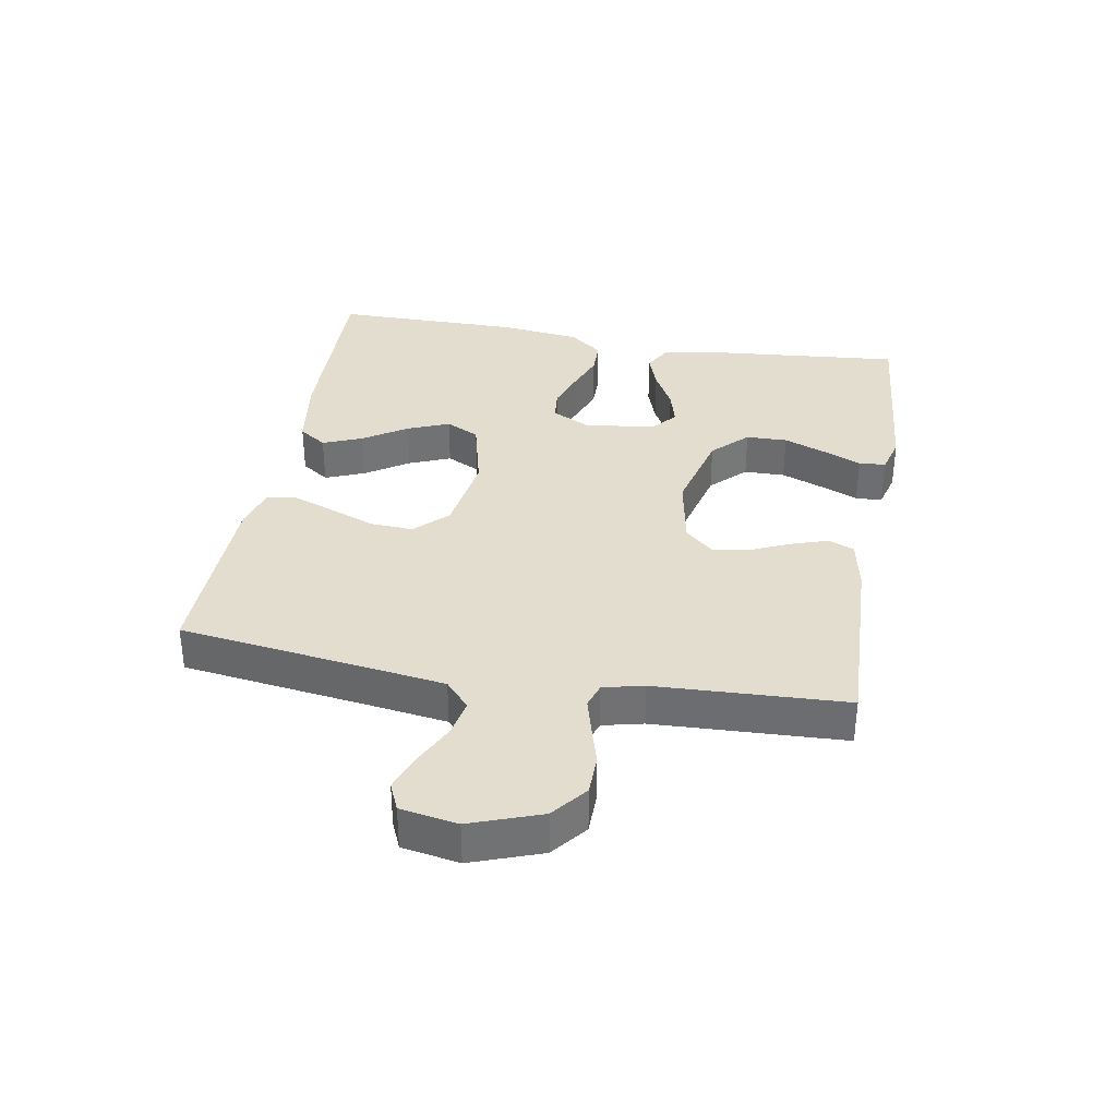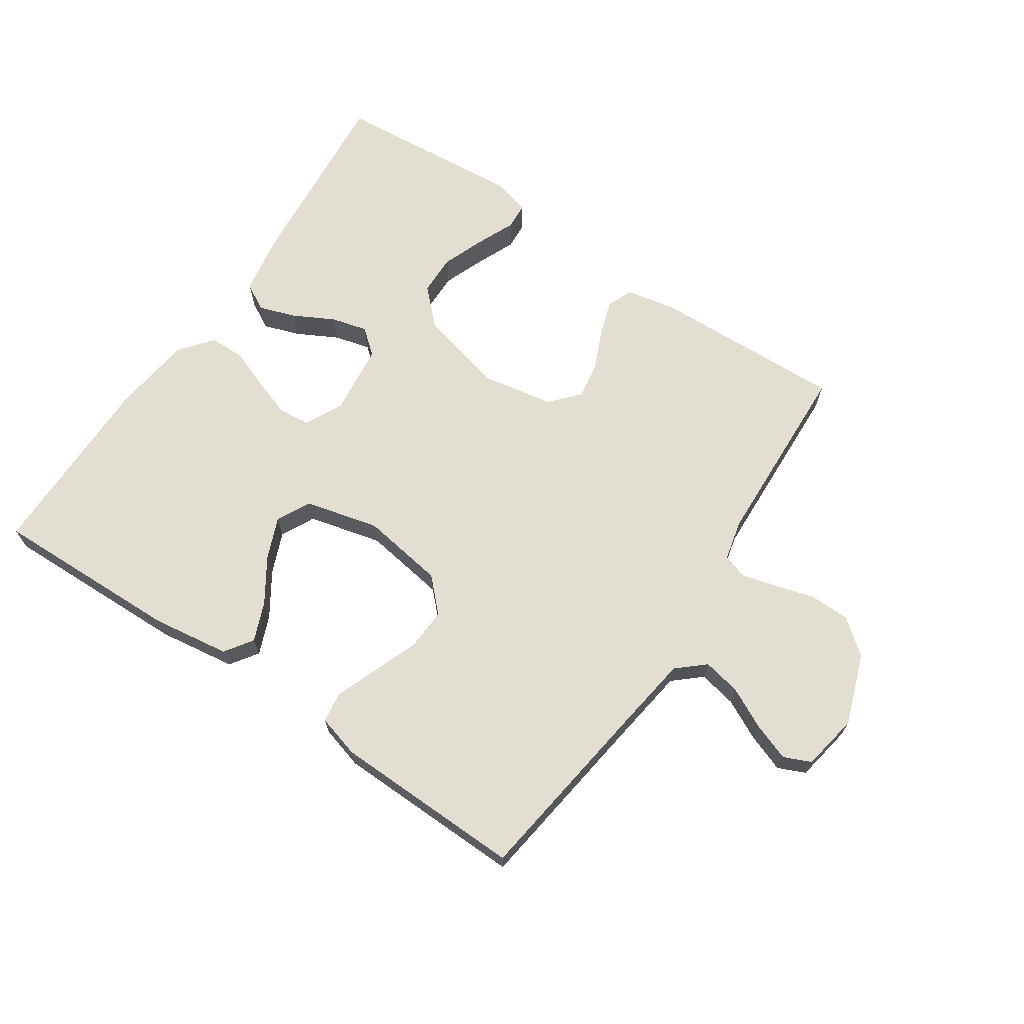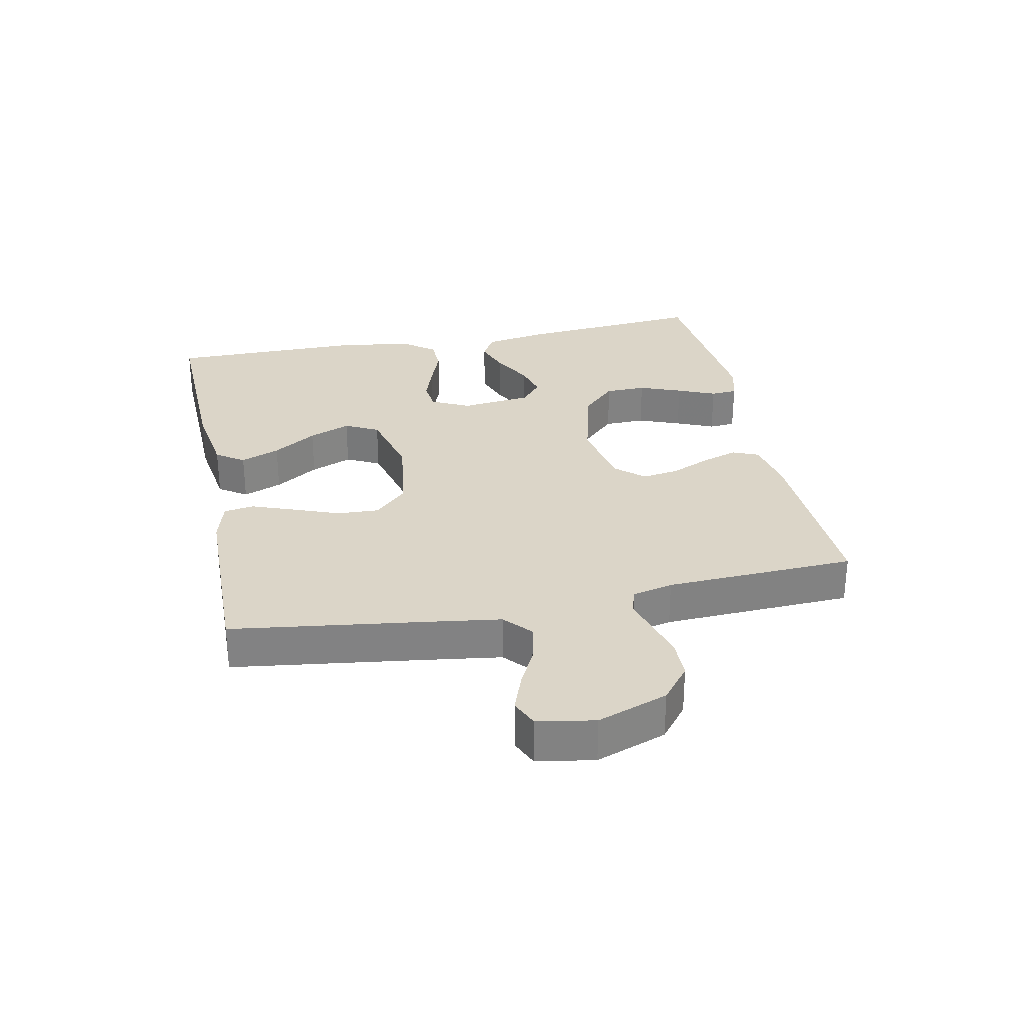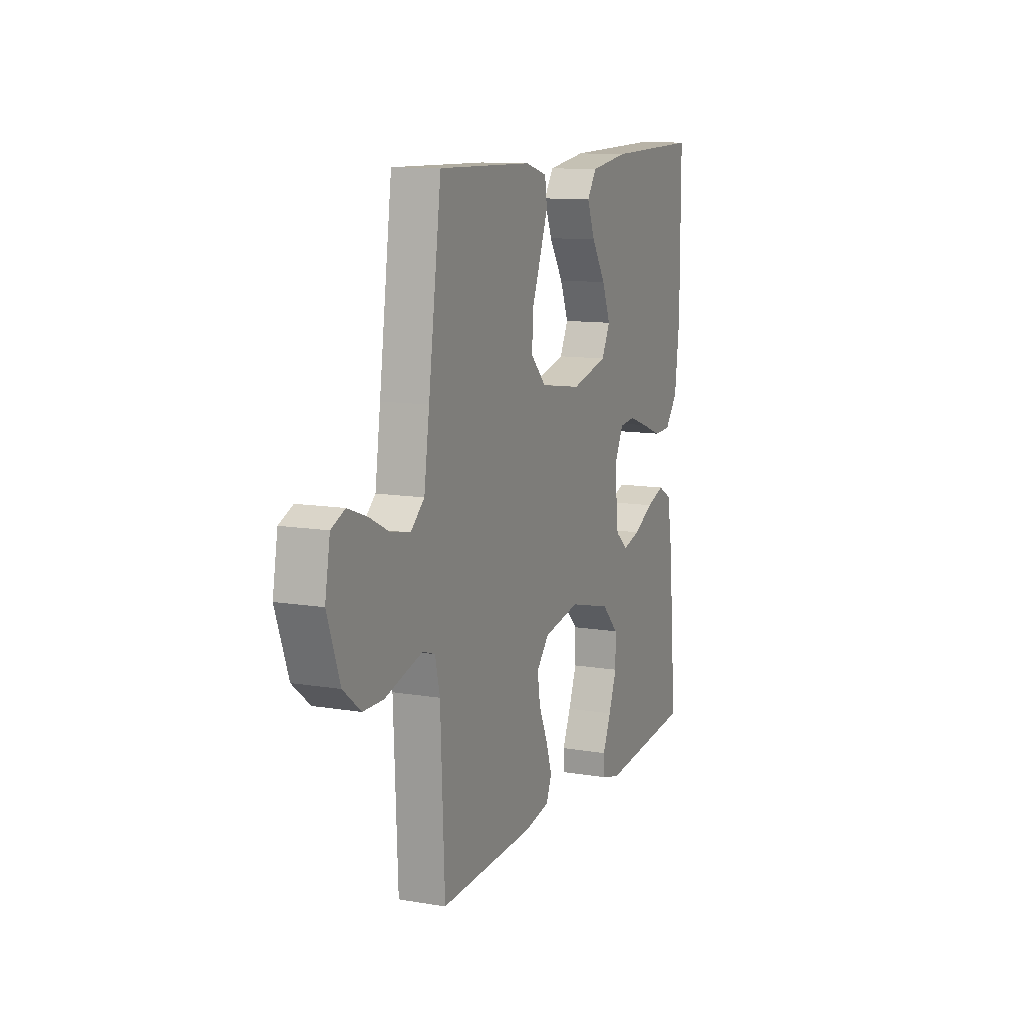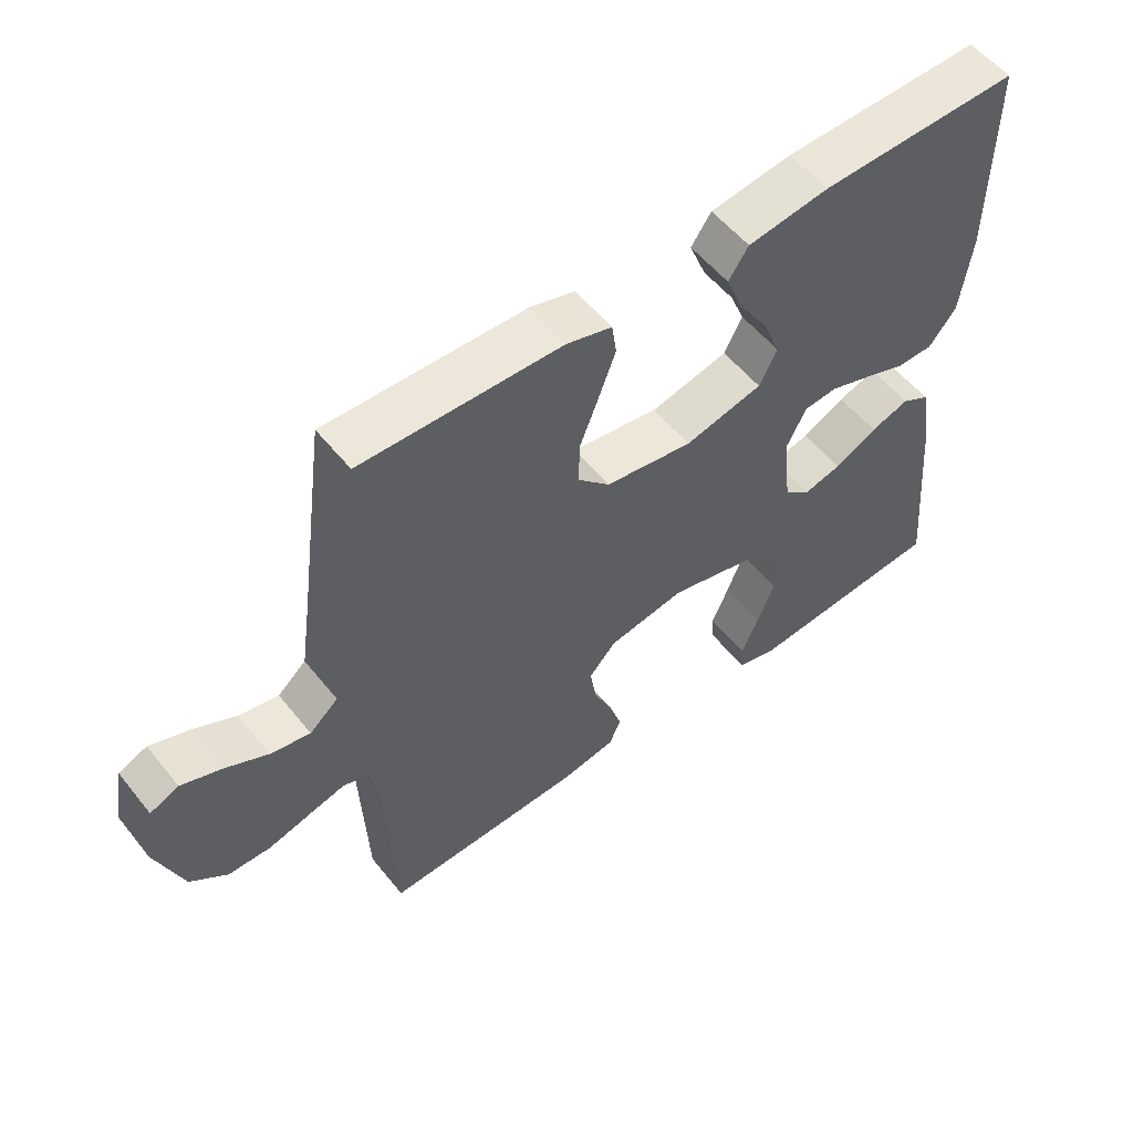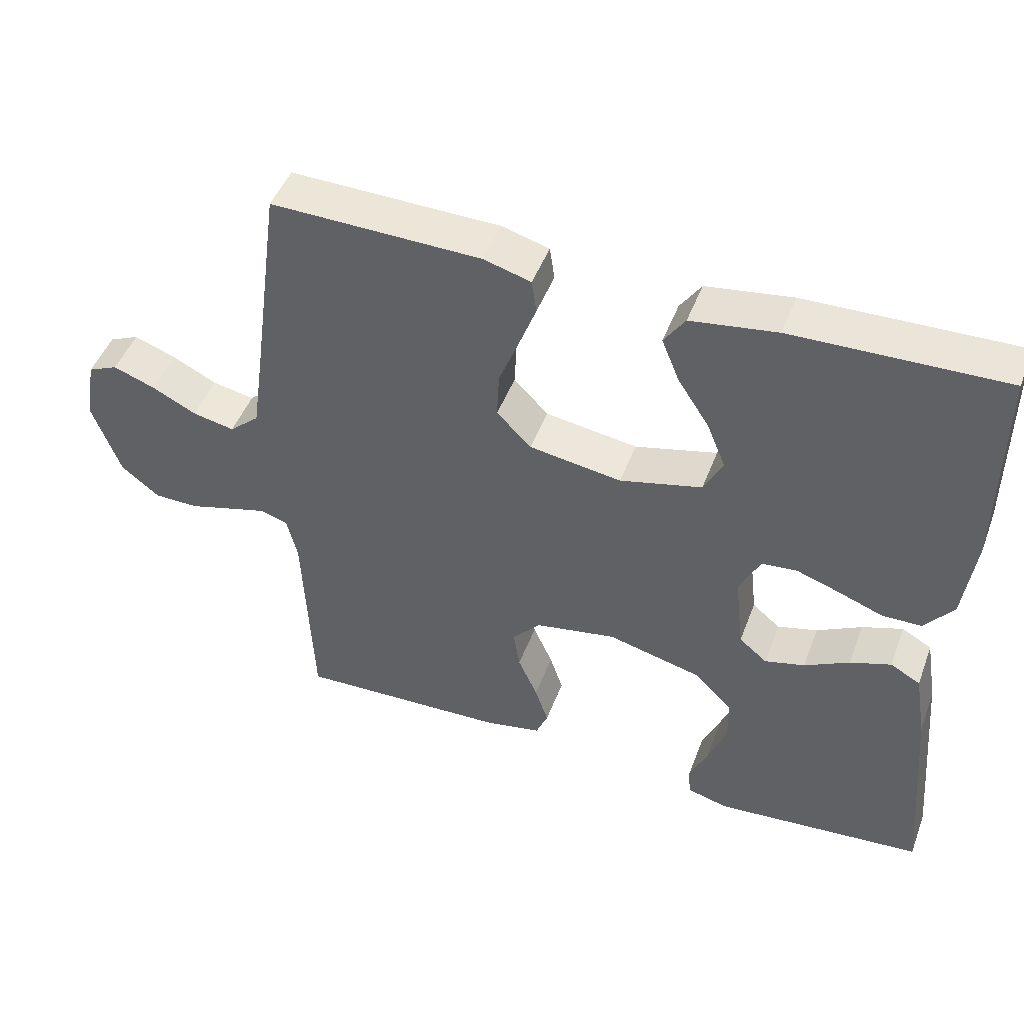
<metadata>
{"format":"obj","ext":"obj","renderer":"f3d","projection":"perspective","resolution":1024,"background":"white","views":[{"elev":34.9,"azim":99.9,"up":"+Y"},{"elev":67.8,"azim":34.0,"up":"+Y"},{"elev":29.5,"azim":78.4,"up":"+Y"},{"elev":11.4,"azim":112.2,"up":"+Z"},{"elev":54.9,"azim":142.0,"up":"+Z"},{"elev":47.3,"azim":-159.8,"up":"+Z"}]}
</metadata>
<code>
v 0.5 0.07 0.5
v 0.541 0.07 0.2
v 0.558 0.07 0.081
v 0.601 0.07 0.043
v 0.661 0.07 0.055
v 0.725 0.07 0.087
v 0.785 0.07 0.109
v 0.828 0.07 0.09
v 0.844 0.07 0
v 0.804 0.07 -0.111
v 0.749 0.07 -0.155
v 0.685 0.07 -0.156
v 0.622 0.07 -0.138
v 0.567 0.07 -0.123
v 0.528 0.07 -0.136
v 0.513 0.07 -0.2
v 0.5 0.07 -0.5
v 0.2 0.07 -0.489
v 0.117 0.07 -0.473
v 0.1 0.07 -0.432
v 0.119 0.07 -0.375
v 0.147 0.07 -0.312
v 0.156 0.07 -0.254
v 0.116 0.07 -0.209
v 0 0.07 -0.188
v -0.135 0.07 -0.222
v -0.189 0.07 -0.276
v -0.19 0.07 -0.341
v -0.164 0.07 -0.408
v -0.138 0.07 -0.468
v -0.141 0.07 -0.51
v -0.2 0.07 -0.526
v -0.5 0.07 -0.5
v -0.473 0.07 -0.2
v -0.456 0.07 -0.101
v -0.413 0.07 -0.077
v -0.355 0.07 -0.097
v -0.291 0.07 -0.131
v -0.234 0.07 -0.146
v -0.194 0.07 -0.113
v -0.181 0.07 0
v -0.211 0.07 0.06
v -0.261 0.07 0.065
v -0.323 0.07 0.044
v -0.387 0.07 0.02
v -0.443 0.07 0.021
v -0.484 0.07 0.073
v -0.5 0.07 0.2
v -0.5 0.07 0.5
v -0.2 0.07 0.492
v -0.077 0.07 0.474
v -0.047 0.07 0.43
v -0.072 0.07 0.368
v -0.117 0.07 0.299
v -0.144 0.07 0.233
v -0.117 0.07 0.18
v 0 0.07 0.151
v 0.132 0.07 0.171
v 0.181 0.07 0.221
v 0.178 0.07 0.288
v 0.15 0.07 0.36
v 0.125 0.07 0.427
v 0.132 0.07 0.475
v 0.2 0.07 0.494
v 0.5 0 0.5
v 0.541 0 0.2
v 0.558 0 0.081
v 0.601 0 0.043
v 0.661 0 0.055
v 0.725 0 0.087
v 0.785 0 0.109
v 0.828 0 0.09
v 0.844 0 0
v 0.804 0 -0.111
v 0.749 0 -0.155
v 0.685 0 -0.156
v 0.622 0 -0.138
v 0.567 0 -0.123
v 0.528 0 -0.136
v 0.513 0 -0.2
v 0.5 0 -0.5
v 0.2 0 -0.489
v 0.117 0 -0.473
v 0.1 0 -0.432
v 0.119 0 -0.375
v 0.147 0 -0.312
v 0.156 0 -0.254
v 0.116 0 -0.209
v 0 0 -0.188
v -0.135 0 -0.222
v -0.189 0 -0.276
v -0.19 0 -0.341
v -0.164 0 -0.408
v -0.138 0 -0.468
v -0.141 0 -0.51
v -0.2 0 -0.526
v -0.5 0 -0.5
v -0.473 0 -0.2
v -0.456 0 -0.101
v -0.413 0 -0.077
v -0.355 0 -0.097
v -0.291 0 -0.131
v -0.234 0 -0.146
v -0.194 0 -0.113
v -0.181 0 0
v -0.211 0 0.06
v -0.261 0 0.065
v -0.323 0 0.044
v -0.387 0 0.02
v -0.443 0 0.021
v -0.484 0 0.073
v -0.5 0 0.2
v -0.5 0 0.5
v -0.2 0 0.492
v -0.077 0 0.474
v -0.047 0 0.43
v -0.072 0 0.368
v -0.117 0 0.299
v -0.144 0 0.233
v -0.117 0 0.18
v 0 0 0.151
v 0.132 0 0.171
v 0.181 0 0.221
v 0.178 0 0.288
v 0.15 0 0.36
v 0.125 0 0.427
v 0.132 0 0.475
v 0.2 0 0.494
f 64 1 2
f 63 64 2
f 62 63 2
f 61 62 2
f 60 61 2
f 59 60 2 3
f 58 59 3 4
f 57 58 4
f 52 53 54
f 51 52 54
f 50 51 54
f 49 50 54
f 48 49 54
f 47 48 54
f 46 47 54
f 45 46 54
f 44 45 54
f 43 44 54 55
f 42 43 55 56
f 36 37 38
f 35 36 38
f 34 35 38
f 33 34 38
f 32 33 38
f 31 32 38
f 30 31 38
f 29 30 38
f 28 29 38
f 27 28 38 39
f 26 27 39 40
f 20 21 22
f 19 20 22
f 18 19 22
f 17 18 22
f 16 17 22
f 15 16 22 23
f 14 15 23 24
f 11 12 13
f 10 11 13
f 9 10 13
f 8 9 13
f 7 8 13
f 6 7 13
f 5 6 13
f 4 5 13 14
f 14 24 25
f 4 14 25
f 57 4 25
f 56 57 25
f 42 56 25
f 41 42 25
f 25 26 40 41
f 66 65 128
f 66 128 127
f 66 127 126
f 66 126 125
f 66 125 124
f 67 66 124 123
f 68 67 123 122
f 68 122 121
f 118 117 116
f 118 116 115
f 118 115 114
f 118 114 113
f 118 113 112
f 118 112 111
f 118 111 110
f 118 110 109
f 118 109 108
f 119 118 108 107
f 120 119 107 106
f 102 101 100
f 102 100 99
f 102 99 98
f 102 98 97
f 102 97 96
f 102 96 95
f 102 95 94
f 102 94 93
f 102 93 92
f 103 102 92 91
f 104 103 91 90
f 86 85 84
f 86 84 83
f 86 83 82
f 86 82 81
f 86 81 80
f 87 86 80 79
f 88 87 79 78
f 77 76 75
f 77 75 74
f 77 74 73
f 77 73 72
f 77 72 71
f 77 71 70
f 77 70 69
f 78 77 69 68
f 89 88 78
f 89 78 68
f 89 68 121
f 89 121 120
f 89 120 106
f 89 106 105
f 105 104 90 89
f 1 65 66 2
f 2 66 67 3
f 3 67 68 4
f 4 68 69 5
f 5 69 70 6
f 6 70 71 7
f 7 71 72 8
f 8 72 73 9
f 9 73 74 10
f 10 74 75 11
f 11 75 76 12
f 12 76 77 13
f 13 77 78 14
f 14 78 79 15
f 15 79 80 16
f 16 80 81 17
f 17 81 82 18
f 18 82 83 19
f 19 83 84 20
f 20 84 85 21
f 21 85 86 22
f 22 86 87 23
f 23 87 88 24
f 24 88 89 25
f 25 89 90 26
f 26 90 91 27
f 27 91 92 28
f 28 92 93 29
f 29 93 94 30
f 30 94 95 31
f 31 95 96 32
f 32 96 97 33
f 33 97 98 34
f 34 98 99 35
f 35 99 100 36
f 36 100 101 37
f 37 101 102 38
f 38 102 103 39
f 39 103 104 40
f 40 104 105 41
f 41 105 106 42
f 42 106 107 43
f 43 107 108 44
f 44 108 109 45
f 45 109 110 46
f 46 110 111 47
f 47 111 112 48
f 48 112 113 49
f 49 113 114 50
f 50 114 115 51
f 51 115 116 52
f 52 116 117 53
f 53 117 118 54
f 54 118 119 55
f 55 119 120 56
f 56 120 121 57
f 57 121 122 58
f 58 122 123 59
f 59 123 124 60
f 60 124 125 61
f 61 125 126 62
f 62 126 127 63
f 63 127 128 64
f 64 128 65 1

</code>
